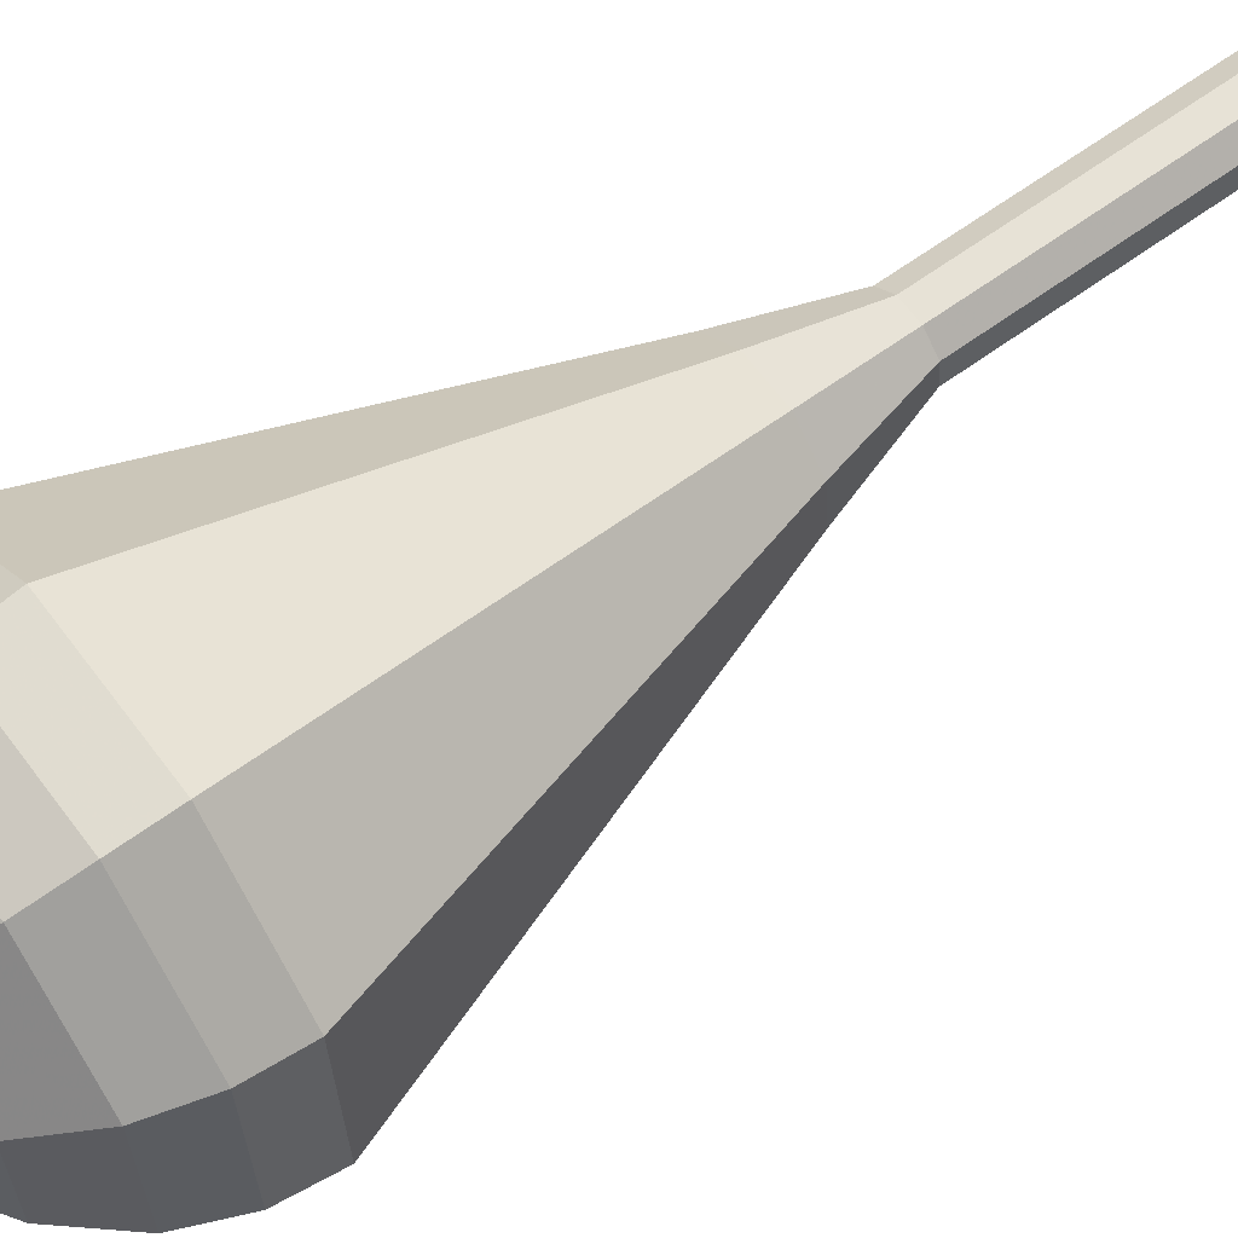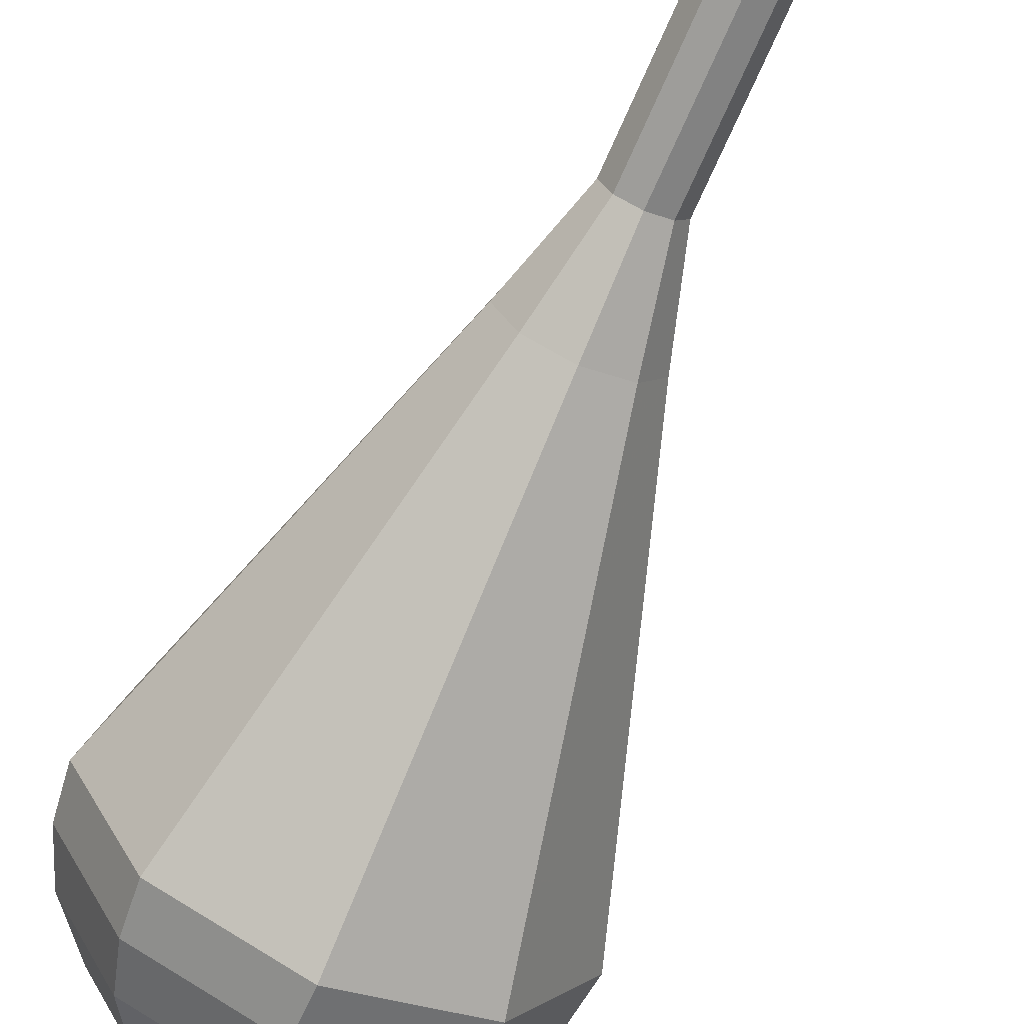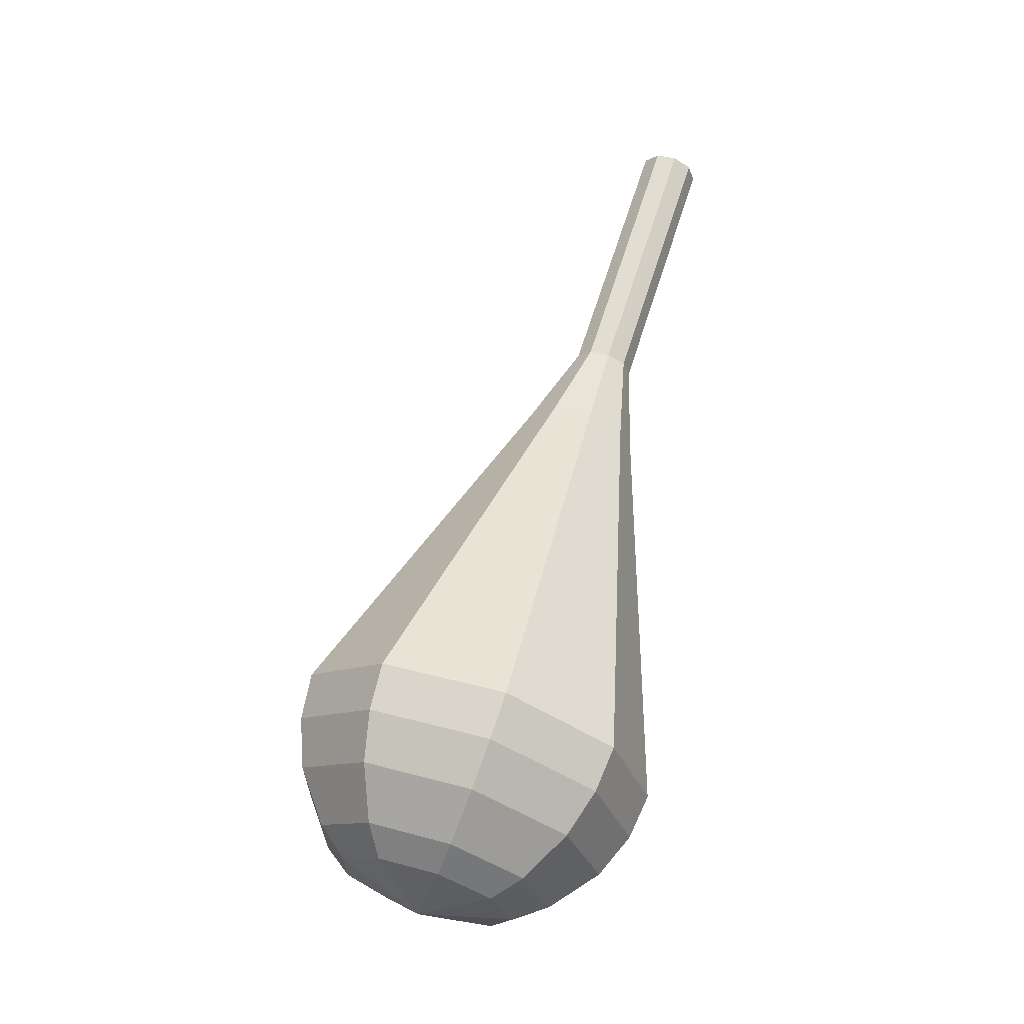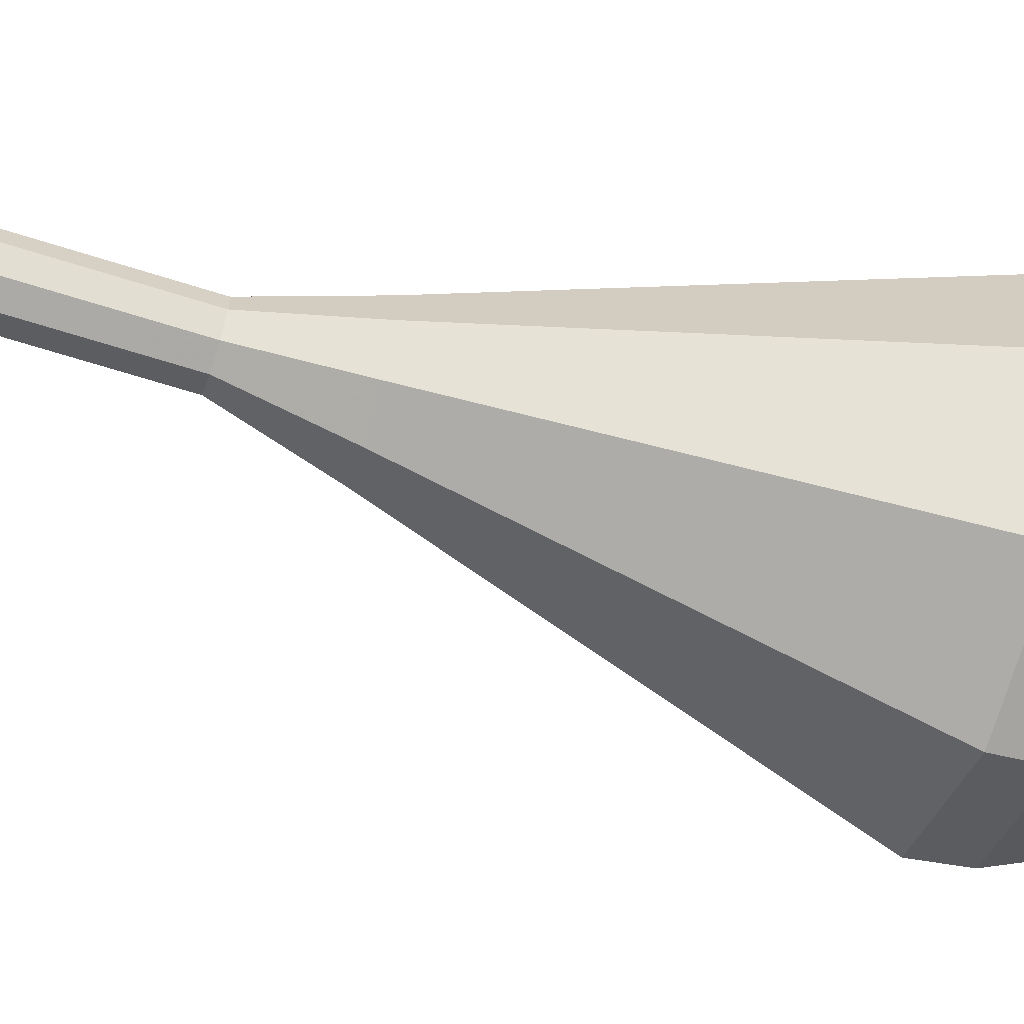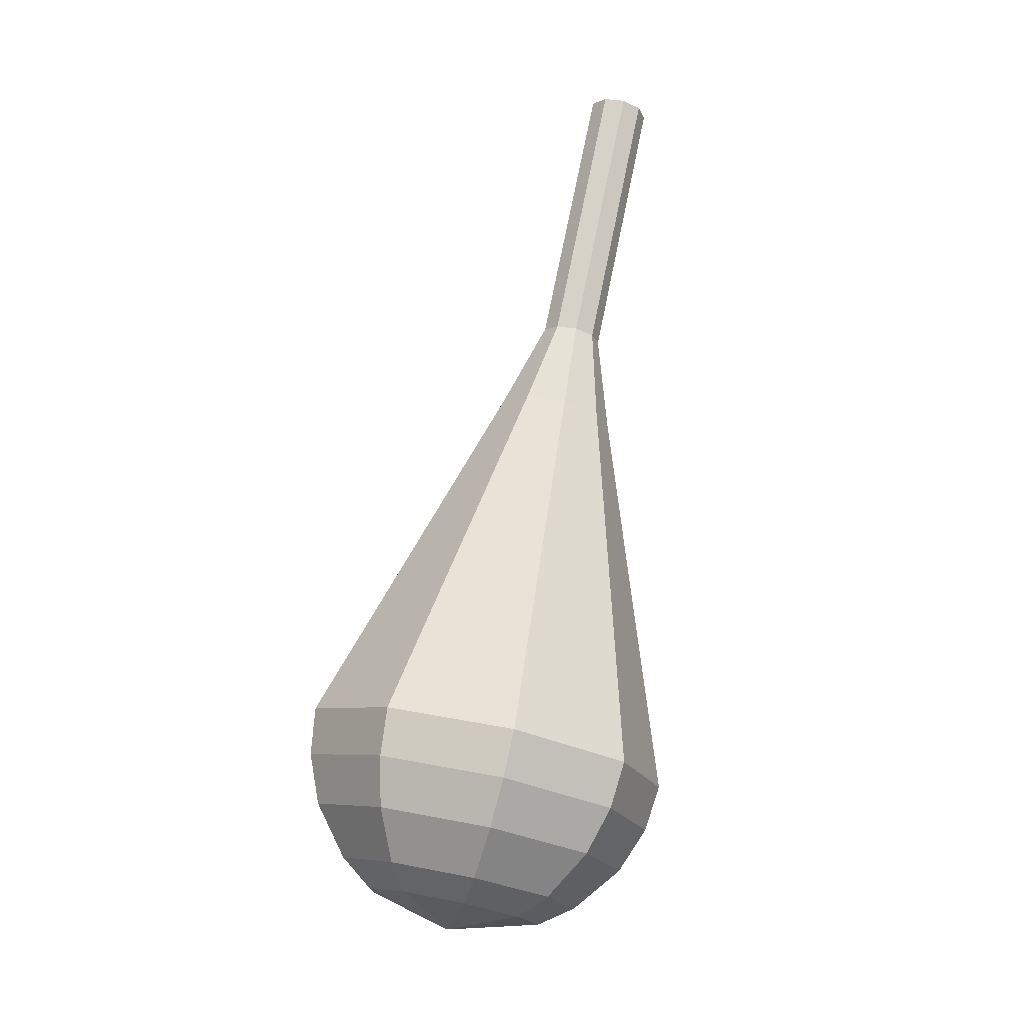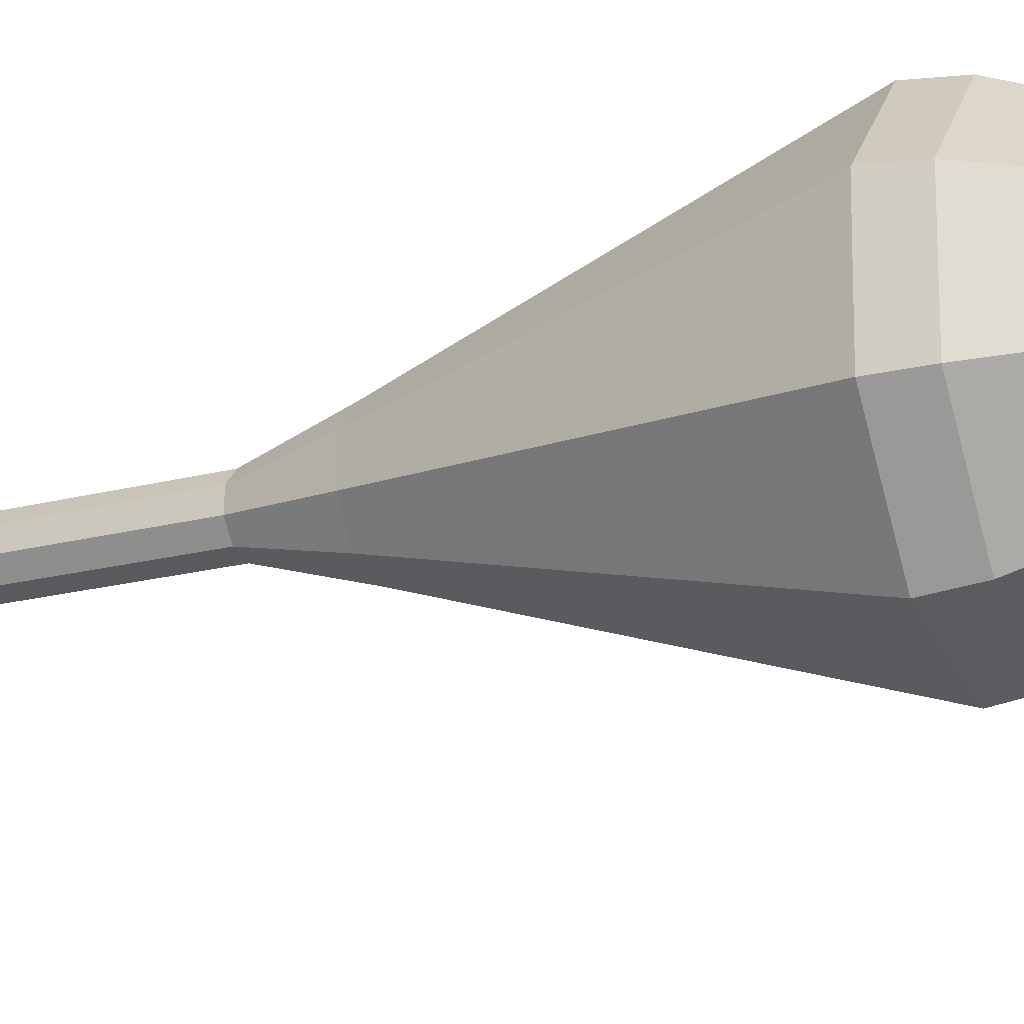
<metadata>
{"format":"obj","ext":"obj","renderer":"f3d","projection":"perspective","resolution":1024,"background":"white","views":[{"elev":30.3,"azim":-123.3,"up":"+Y"},{"elev":-48.9,"azim":-24.6,"up":"+Y"},{"elev":-28.5,"azim":98.9,"up":"+Z"},{"elev":14.6,"azim":85.8,"up":"+Y"},{"elev":-29.4,"azim":138.7,"up":"+Z"},{"elev":-66.0,"azim":108.3,"up":"+Y"}]}
</metadata>
<code>
g tube1
v 124.8 140.3 113.1
v 125.1 141 112.8
v 125.8 141.4 112.7
v 126.6 141.3 112.7
v 127.2 140.7 112.9
v 127.2 139.8 113.2
v 126.6 139.2 113.4
v 125.8 139.1 113.5
v 125.1 139.5 113.3
v 124.8 140.3 113.1
v 124.8 140.3 113.1
v 125.1 141 112.8
v 125.8 141.4 112.7
v 126.6 141.3 112.7
v 127.2 140.7 112.9
v 127.2 139.8 113.2
v 126.6 139.2 113.4
v 125.8 139.1 113.4
v 125.1 139.5 113.3
v 124.8 140.3 113.1
v 124.8 139.1 109.4
v 125.1 139.9 109.2
v 125.8 140.3 109.1
v 126.6 140.1 109.1
v 127.2 139.5 109.3
v 127.2 138.7 109.6
v 126.6 138.1 109.8
v 125.8 137.9 109.8
v 125.1 138.3 109.7
v 124.8 139.1 109.4
v 124.8 137.9 105.8
v 125.1 138.7 105.6
v 125.8 139.1 105.4
v 126.6 139 105.5
v 127.2 138.3 105.7
v 127.2 137.5 105.9
v 126.6 136.9 106.1
v 125.8 136.8 106.2
v 125.1 137.2 106.1
v 124.8 137.9 105.8
v 124.8 136.8 102.2
v 125.1 137.5 101.9
v 125.8 138 101.8
v 126.6 137.8 101.8
v 127.2 137.2 102
v 127.2 136.4 102.3
v 126.6 135.8 102.5
v 125.8 135.6 102.5
v 125 136 102.4
v 124.8 136.8 102.2
v 123.6 135.6 98.54
v 124.2 137.1 98.07
v 125.6 137.9 97.82
v 127.2 137.6 97.9
v 128.3 136.4 98.29
v 128.3 134.8 98.79
v 127.2 133.6 99.17
v 125.6 133.4 99.26
v 124.2 134.1 99.01
v 123.6 135.6 98.54
v 121 133.3 91.27
v 122.2 136.4 90.3
v 125.1 138 89.79
v 128.5 137.4 89.97
v 130.7 134.9 90.75
v 130.7 131.7 91.78
v 128.5 129.2 92.57
v 125.1 128.7 92.75
v 122.2 130.3 92.24
v 121 133.3 91.27
v 118.5 131 84
v 120.3 135.6 82.54
v 124.7 138 81.76
v 129.8 137.2 82.03
v 133.1 133.4 83.22
v 133 128.5 84.78
v 129.7 124.8 85.97
v 124.7 124 86.24
v 120.2 126.4 85.46
v 118.5 131 84
v 118.7 130.4 82.21
v 120.4 134.9 80.8
v 124.7 137.2 80.04
v 129.6 136.4 80.31
v 132.8 132.8 81.46
v 132.8 128.1 82.97
v 129.6 124.4 84.12
v 124.7 123.6 84.38
v 120.4 126 83.63
v 118.7 130.4 82.21
v 119.5 129.9 80.43
v 121 133.8 79.16
v 124.9 136 78.49
v 129.3 135.2 78.72
v 132.1 132 79.75
v 132.1 127.7 81.1
v 129.2 124.5 82.13
v 124.9 123.8 82.37
v 121 125.9 81.69
v 119.5 129.9 80.43
v 121 129.3 78.64
v 122.2 132.3 77.67
v 125.1 134 77.16
v 128.5 133.4 77.34
v 130.7 130.9 78.13
v 130.7 127.7 79.15
v 128.5 125.2 79.94
v 125.1 124.6 80.12
v 122.2 126.3 79.61
v 121 129.3 78.64
v 122.4 129 77.75
v 123.2 131.2 77.04
v 125.4 132.4 76.66
v 127.8 132 76.79
v 129.4 130.2 77.37
v 129.4 127.8 78.12
v 127.8 126 78.7
v 125.4 125.6 78.83
v 123.2 126.8 78.45
v 122.4 129 77.75
v 126 128.7 76.85
v 126 128.7 76.85
v 126 128.7 76.85
v 126 128.7 76.85
v 126 128.7 76.85
v 126 128.7 76.85
v 126 128.7 76.85
v 126 128.7 76.85
v 126 128.7 76.85
v 126 128.7 76.85
f 1 2 12
f 12 11 1
f 2 3 13
f 13 12 2
f 3 4 14
f 14 13 3
f 4 5 15
f 15 14 4
f 5 6 16
f 16 15 5
f 6 7 17
f 17 16 6
f 7 8 18
f 18 17 7
f 8 9 19
f 19 18 8
f 9 10 20
f 20 19 9
f 11 12 22
f 22 21 11
f 12 13 23
f 23 22 12
f 13 14 24
f 24 23 13
f 14 15 25
f 25 24 14
f 15 16 26
f 26 25 15
f 16 17 27
f 27 26 16
f 17 18 28
f 28 27 17
f 18 19 29
f 29 28 18
f 19 20 30
f 30 29 19
f 21 22 32
f 32 31 21
f 22 23 33
f 33 32 22
f 23 24 34
f 34 33 23
f 24 25 35
f 35 34 24
f 25 26 36
f 36 35 25
f 26 27 37
f 37 36 26
f 27 28 38
f 38 37 27
f 28 29 39
f 39 38 28
f 29 30 40
f 40 39 29
f 31 32 42
f 42 41 31
f 32 33 43
f 43 42 32
f 33 34 44
f 44 43 33
f 34 35 45
f 45 44 34
f 35 36 46
f 46 45 35
f 36 37 47
f 47 46 36
f 37 38 48
f 48 47 37
f 38 39 49
f 49 48 38
f 39 40 50
f 50 49 39
f 41 42 52
f 52 51 41
f 42 43 53
f 53 52 42
f 43 44 54
f 54 53 43
f 44 45 55
f 55 54 44
f 45 46 56
f 56 55 45
f 46 47 57
f 57 56 46
f 47 48 58
f 58 57 47
f 48 49 59
f 59 58 48
f 49 50 60
f 60 59 49
f 51 52 62
f 62 61 51
f 52 53 63
f 63 62 52
f 53 54 64
f 64 63 53
f 54 55 65
f 65 64 54
f 55 56 66
f 66 65 55
f 56 57 67
f 67 66 56
f 57 58 68
f 68 67 57
f 58 59 69
f 69 68 58
f 59 60 70
f 70 69 59
f 61 62 72
f 72 71 61
f 62 63 73
f 73 72 62
f 63 64 74
f 74 73 63
f 64 65 75
f 75 74 64
f 65 66 76
f 76 75 65
f 66 67 77
f 77 76 66
f 67 68 78
f 78 77 67
f 68 69 79
f 79 78 68
f 69 70 80
f 80 79 69
f 71 72 82
f 82 81 71
f 72 73 83
f 83 82 72
f 73 74 84
f 84 83 73
f 74 75 85
f 85 84 74
f 75 76 86
f 86 85 75
f 76 77 87
f 87 86 76
f 77 78 88
f 88 87 77
f 78 79 89
f 89 88 78
f 79 80 90
f 90 89 79
f 81 82 92
f 92 91 81
f 82 83 93
f 93 92 82
f 83 84 94
f 94 93 83
f 84 85 95
f 95 94 84
f 85 86 96
f 96 95 85
f 86 87 97
f 97 96 86
f 87 88 98
f 98 97 87
f 88 89 99
f 99 98 88
f 89 90 100
f 100 99 89
f 91 92 102
f 102 101 91
f 92 93 103
f 103 102 92
f 93 94 104
f 104 103 93
f 94 95 105
f 105 104 94
f 95 96 106
f 106 105 95
f 96 97 107
f 107 106 96
f 97 98 108
f 108 107 97
f 98 99 109
f 109 108 98
f 99 100 110
f 110 109 99
f 101 102 112
f 112 111 101
f 102 103 113
f 113 112 102
f 103 104 114
f 114 113 103
f 104 105 115
f 115 114 104
f 105 106 116
f 116 115 105
f 106 107 117
f 117 116 106
f 107 108 118
f 118 117 107
f 108 109 119
f 119 118 108
f 109 110 120
f 120 119 109
f 111 112 122
f 122 121 111
f 112 113 123
f 123 122 112
f 113 114 124
f 124 123 113
f 114 115 125
f 125 124 114
f 115 116 126
f 126 125 115
f 116 117 127
f 127 126 116
f 117 118 128
f 128 127 117
f 118 119 129
f 129 128 118
f 119 120 130
f 130 129 119

</code>
